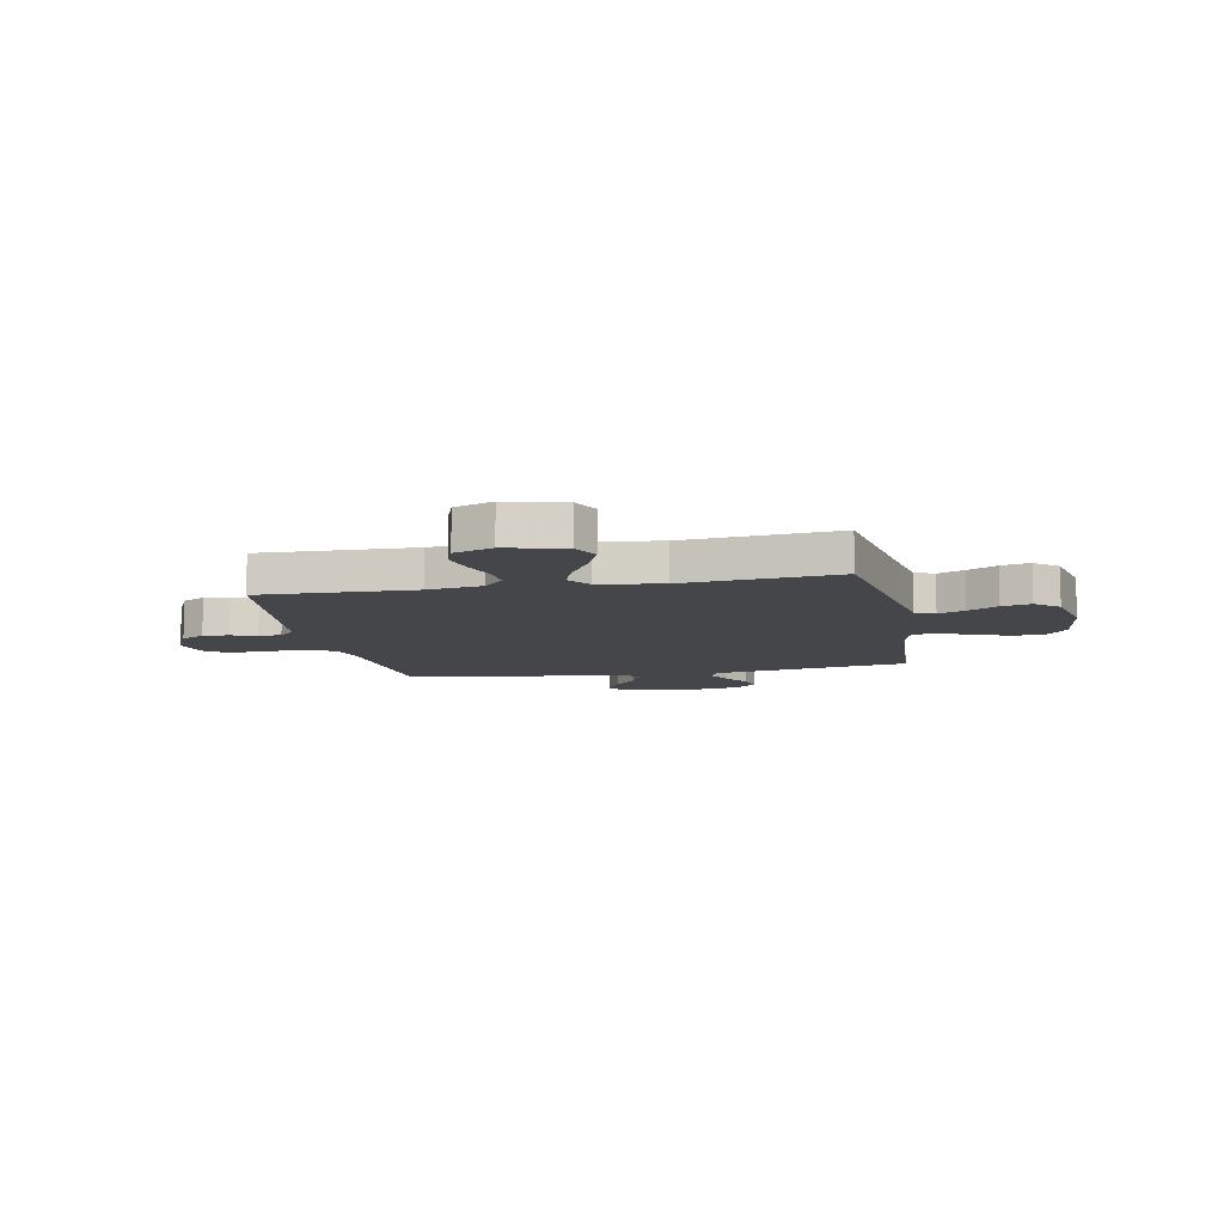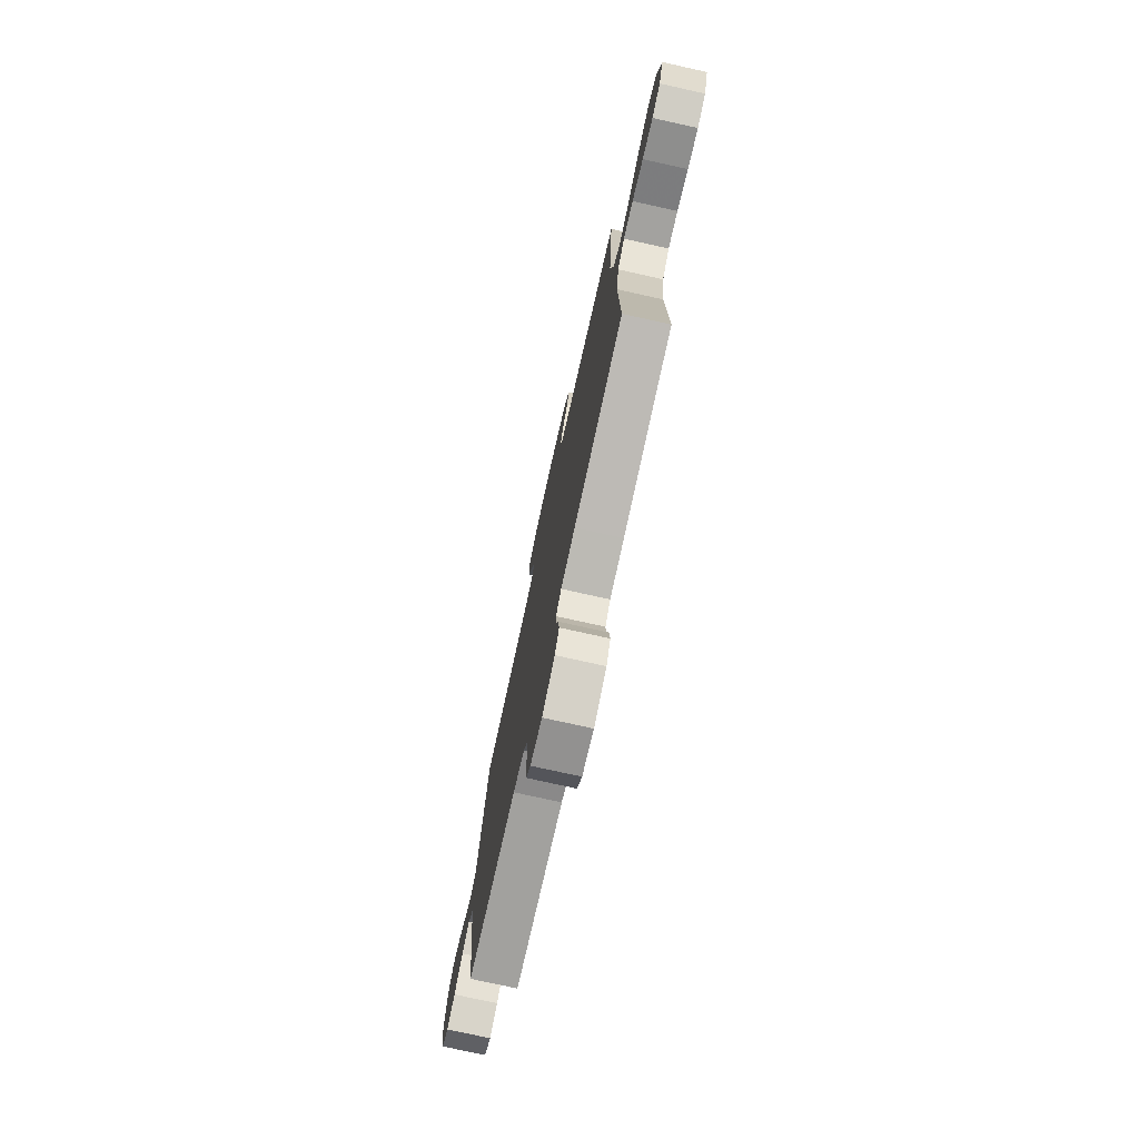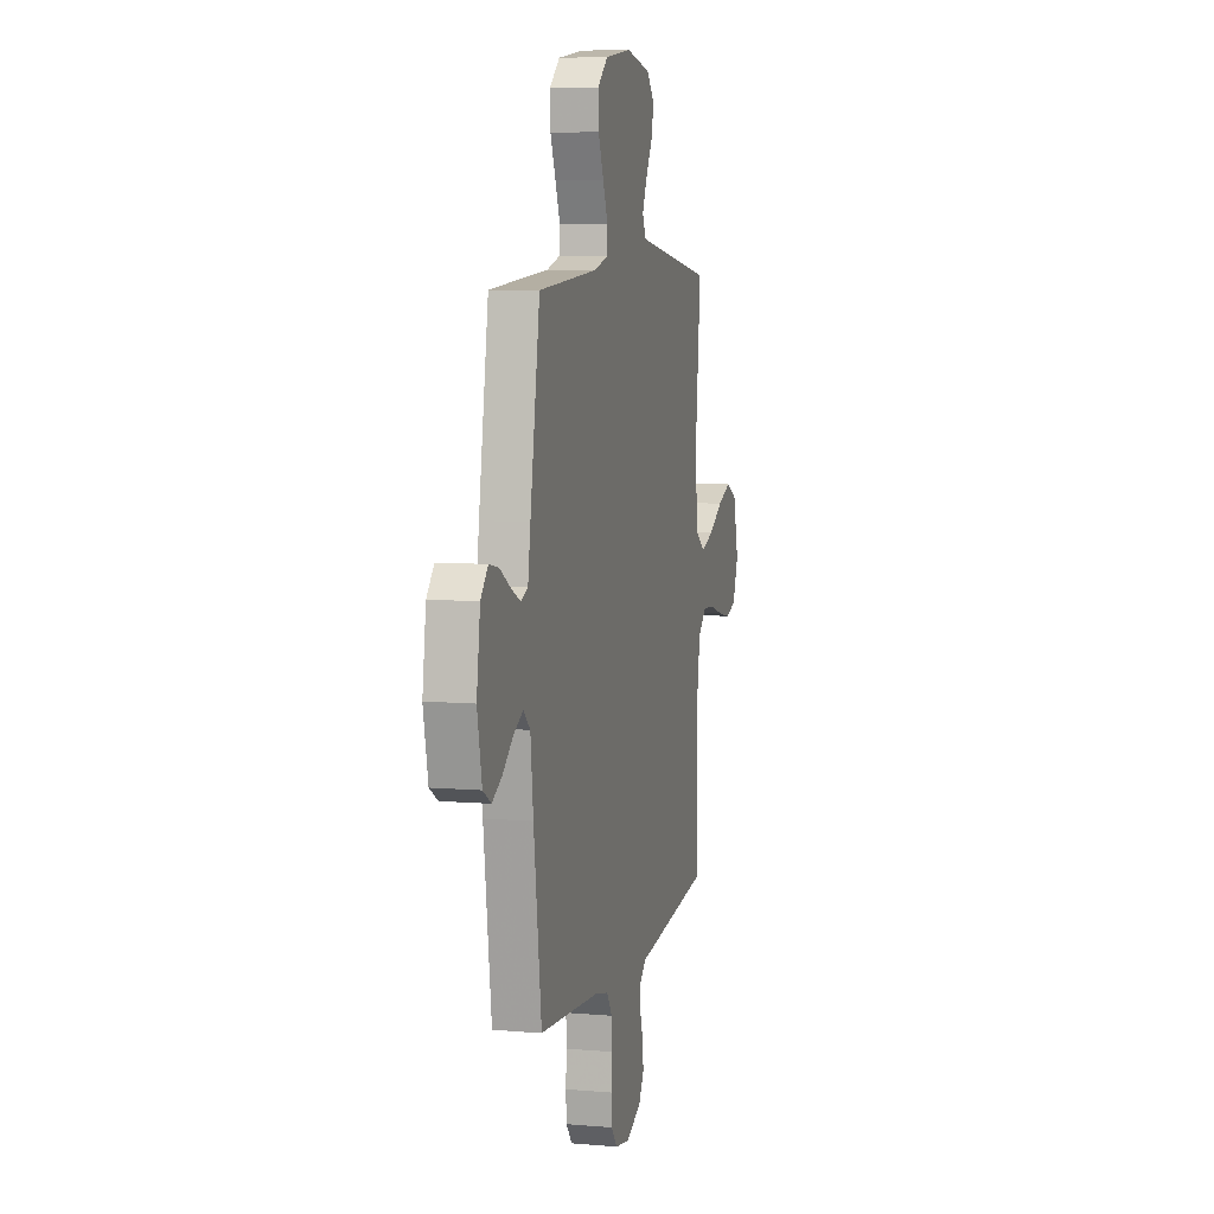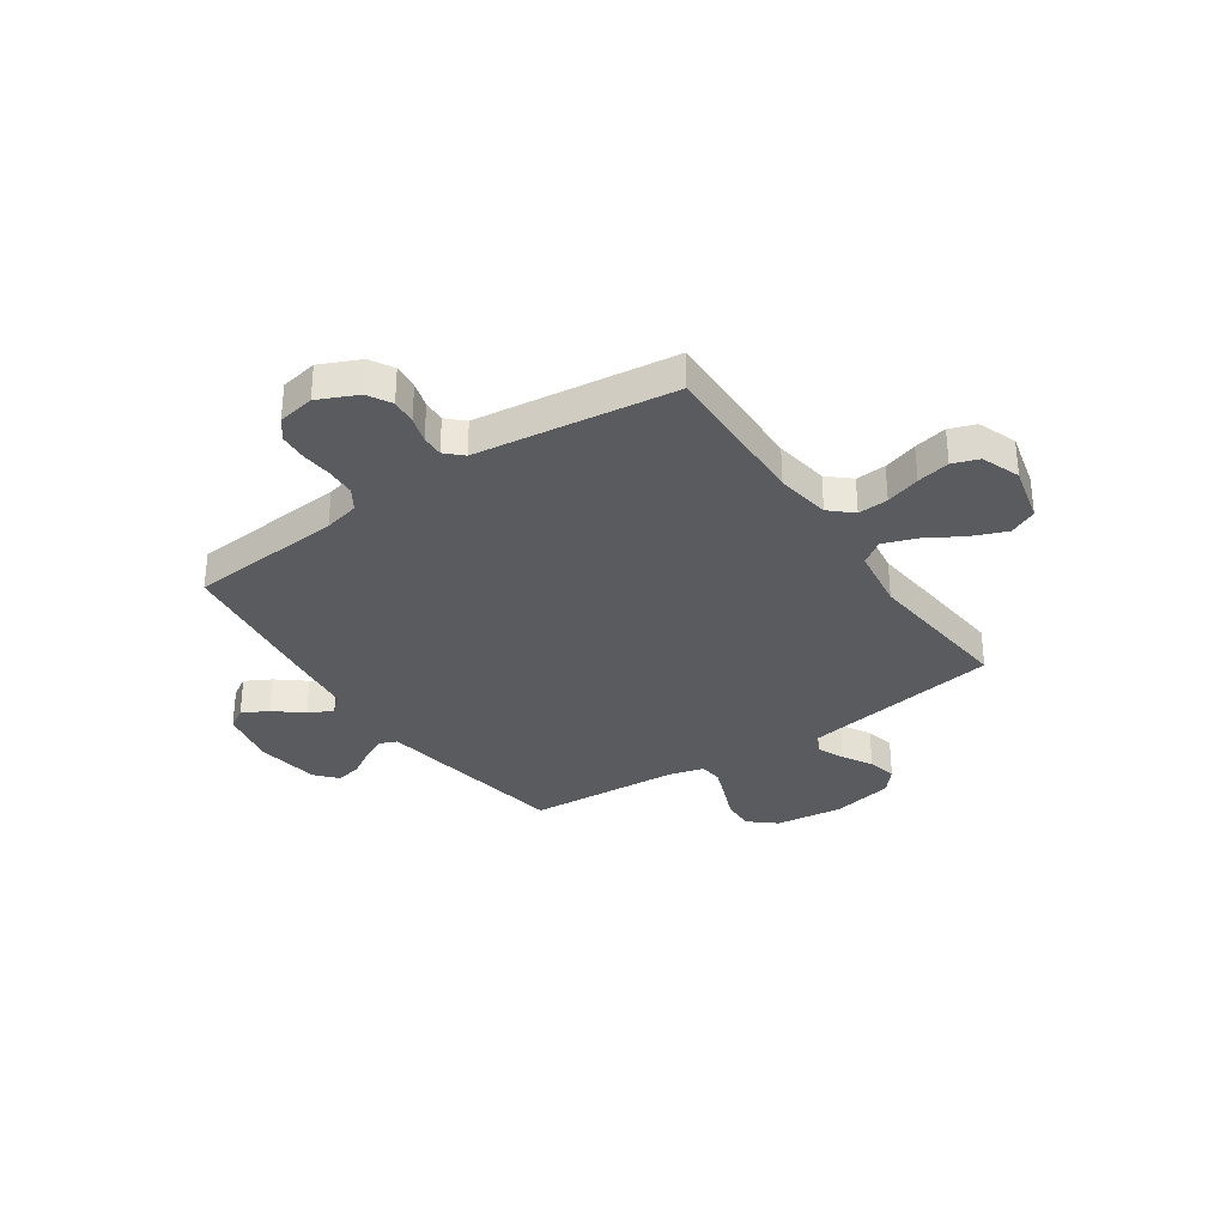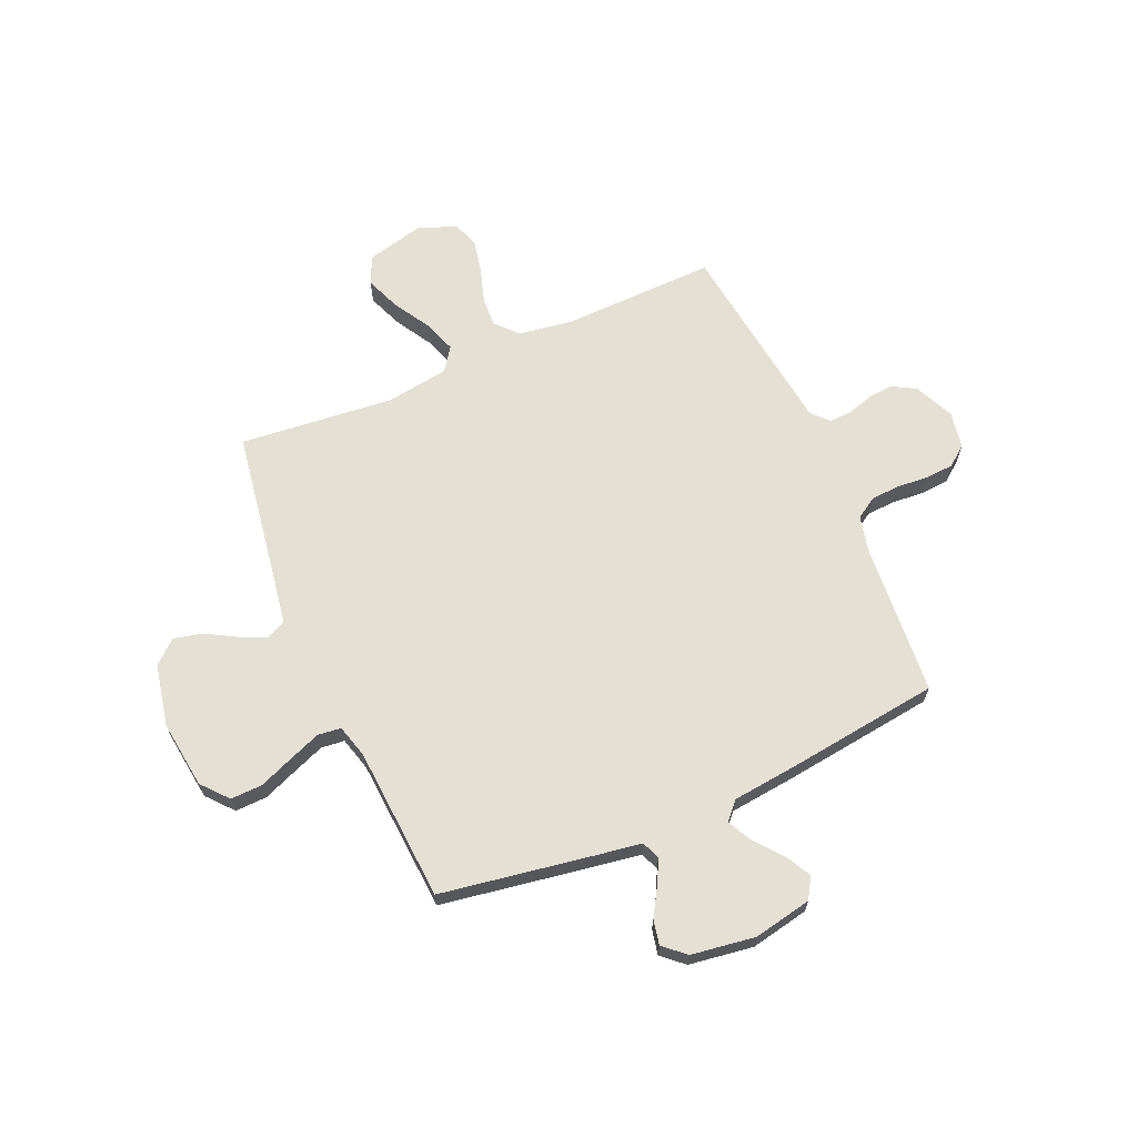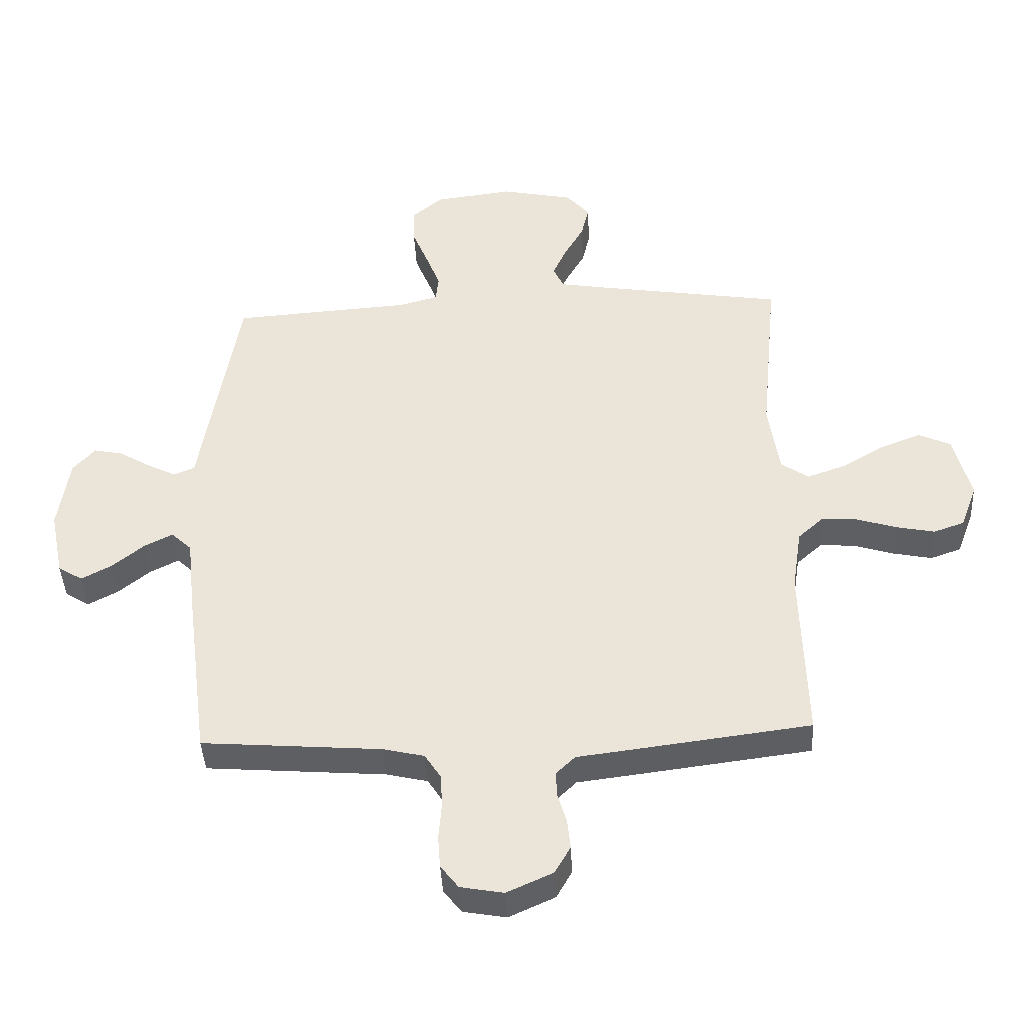
<metadata>
{"format":"obj","ext":"obj","renderer":"f3d","projection":"perspective","resolution":1024,"background":"white","views":[{"elev":-9.4,"azim":-78.8,"up":"+Y"},{"elev":-76.4,"azim":-102.5,"up":"+Z"},{"elev":7.5,"azim":103.9,"up":"+Z"},{"elev":-32.5,"azim":-145.6,"up":"+Y"},{"elev":65.9,"azim":66.5,"up":"+Y"},{"elev":-41.7,"azim":-177.2,"up":"+Z"}]}
</metadata>
<code>
v -0.5 0.07 0.5
v -0.2 0.07 0.547
v -0.109 0.07 0.562
v -0.091 0.07 0.6
v -0.114 0.07 0.652
v -0.147 0.07 0.71
v -0.16 0.07 0.766
v -0.121 0.07 0.811
v 0 0.07 0.836
v 0.132 0.07 0.819
v 0.183 0.07 0.775
v 0.181 0.07 0.713
v 0.154 0.07 0.646
v 0.13 0.07 0.584
v 0.135 0.07 0.539
v 0.2 0.07 0.521
v 0.5 0.07 0.5
v 0.549 0.07 0.2
v 0.562 0.07 0.116
v 0.597 0.07 0.101
v 0.645 0.07 0.125
v 0.698 0.07 0.157
v 0.747 0.07 0.167
v 0.784 0.07 0.125
v 0.802 0.07 0
v 0.779 0.07 -0.113
v 0.738 0.07 -0.138
v 0.688 0.07 -0.111
v 0.634 0.07 -0.067
v 0.587 0.07 -0.043
v 0.553 0.07 -0.075
v 0.539 0.07 -0.2
v 0.5 0.07 -0.5
v 0.2 0.07 -0.523
v 0.131 0.07 -0.539
v 0.104 0.07 -0.581
v 0.101 0.07 -0.637
v 0.106 0.07 -0.698
v 0.102 0.07 -0.753
v 0.072 0.07 -0.792
v 0 0.07 -0.805
v -0.077 0.07 -0.77
v -0.103 0.07 -0.724
v -0.098 0.07 -0.674
v -0.083 0.07 -0.624
v -0.081 0.07 -0.581
v -0.113 0.07 -0.55
v -0.2 0.07 -0.539
v -0.5 0.07 -0.5
v -0.492 0.07 -0.2
v -0.508 0.07 -0.094
v -0.551 0.07 -0.055
v -0.61 0.07 -0.059
v -0.677 0.07 -0.08
v -0.741 0.07 -0.093
v -0.792 0.07 -0.075
v -0.82 0.07 0
v -0.792 0.07 0.112
v -0.738 0.07 0.137
v -0.67 0.07 0.11
v -0.599 0.07 0.068
v -0.535 0.07 0.045
v -0.489 0.07 0.077
v -0.471 0.07 0.2
v -0.5 0 0.5
v -0.2 0 0.547
v -0.109 0 0.562
v -0.091 0 0.6
v -0.114 0 0.652
v -0.147 0 0.71
v -0.16 0 0.766
v -0.121 0 0.811
v 0 0 0.836
v 0.132 0 0.819
v 0.183 0 0.775
v 0.181 0 0.713
v 0.154 0 0.646
v 0.13 0 0.584
v 0.135 0 0.539
v 0.2 0 0.521
v 0.5 0 0.5
v 0.549 0 0.2
v 0.562 0 0.116
v 0.597 0 0.101
v 0.645 0 0.125
v 0.698 0 0.157
v 0.747 0 0.167
v 0.784 0 0.125
v 0.802 0 0
v 0.779 0 -0.113
v 0.738 0 -0.138
v 0.688 0 -0.111
v 0.634 0 -0.067
v 0.587 0 -0.043
v 0.553 0 -0.075
v 0.539 0 -0.2
v 0.5 0 -0.5
v 0.2 0 -0.523
v 0.131 0 -0.539
v 0.104 0 -0.581
v 0.101 0 -0.637
v 0.106 0 -0.698
v 0.102 0 -0.753
v 0.072 0 -0.792
v 0 0 -0.805
v -0.077 0 -0.77
v -0.103 0 -0.724
v -0.098 0 -0.674
v -0.083 0 -0.624
v -0.081 0 -0.581
v -0.113 0 -0.55
v -0.2 0 -0.539
v -0.5 0 -0.5
v -0.492 0 -0.2
v -0.508 0 -0.094
v -0.551 0 -0.055
v -0.61 0 -0.059
v -0.677 0 -0.08
v -0.741 0 -0.093
v -0.792 0 -0.075
v -0.82 0 0
v -0.792 0 0.112
v -0.738 0 0.137
v -0.67 0 0.11
v -0.599 0 0.068
v -0.535 0 0.045
v -0.489 0 0.077
v -0.471 0 0.2
f 59 60 61
f 58 59 61
f 57 58 61
f 56 57 61
f 55 56 61
f 54 55 61
f 53 54 61
f 52 53 61 62
f 51 52 62 63
f 47 48 49 50
f 51 63 64
f 50 51 64
f 47 50 64
f 43 44 45
f 42 43 45
f 41 42 45
f 40 41 45
f 39 40 45
f 38 39 45
f 37 38 45
f 36 37 45 46
f 64 1 2
f 47 64 2
f 46 47 2
f 36 46 2
f 35 36 2
f 31 32 33 34
f 27 28 29
f 26 27 29
f 25 26 29
f 24 25 29
f 23 24 29
f 22 23 29
f 21 22 29
f 20 21 29 30
f 19 20 30 31
f 34 35 2
f 31 34 2
f 19 31 2
f 18 19 2
f 17 18 2
f 16 17 2
f 11 12 13
f 10 11 13
f 9 10 13
f 8 9 13
f 7 8 13
f 6 7 13
f 5 6 13
f 4 5 13 14
f 15 16 2 3
f 3 4 14 15
f 125 124 123
f 125 123 122
f 125 122 121
f 125 121 120
f 125 120 119
f 125 119 118
f 125 118 117
f 126 125 117 116
f 127 126 116 115
f 114 113 112 111
f 128 127 115
f 128 115 114
f 128 114 111
f 109 108 107
f 109 107 106
f 109 106 105
f 109 105 104
f 109 104 103
f 109 103 102
f 109 102 101
f 110 109 101 100
f 66 65 128
f 66 128 111
f 66 111 110
f 66 110 100
f 66 100 99
f 98 97 96 95
f 93 92 91
f 93 91 90
f 93 90 89
f 93 89 88
f 93 88 87
f 93 87 86
f 93 86 85
f 94 93 85 84
f 95 94 84 83
f 66 99 98
f 66 98 95
f 66 95 83
f 66 83 82
f 66 82 81
f 66 81 80
f 77 76 75
f 77 75 74
f 77 74 73
f 77 73 72
f 77 72 71
f 77 71 70
f 77 70 69
f 78 77 69 68
f 67 66 80 79
f 79 78 68 67
f 1 65 66 2
f 2 66 67 3
f 3 67 68 4
f 4 68 69 5
f 5 69 70 6
f 6 70 71 7
f 7 71 72 8
f 8 72 73 9
f 9 73 74 10
f 10 74 75 11
f 11 75 76 12
f 12 76 77 13
f 13 77 78 14
f 14 78 79 15
f 15 79 80 16
f 16 80 81 17
f 17 81 82 18
f 18 82 83 19
f 19 83 84 20
f 20 84 85 21
f 21 85 86 22
f 22 86 87 23
f 23 87 88 24
f 24 88 89 25
f 25 89 90 26
f 26 90 91 27
f 27 91 92 28
f 28 92 93 29
f 29 93 94 30
f 30 94 95 31
f 31 95 96 32
f 32 96 97 33
f 33 97 98 34
f 34 98 99 35
f 35 99 100 36
f 36 100 101 37
f 37 101 102 38
f 38 102 103 39
f 39 103 104 40
f 40 104 105 41
f 41 105 106 42
f 42 106 107 43
f 43 107 108 44
f 44 108 109 45
f 45 109 110 46
f 46 110 111 47
f 47 111 112 48
f 48 112 113 49
f 49 113 114 50
f 50 114 115 51
f 51 115 116 52
f 52 116 117 53
f 53 117 118 54
f 54 118 119 55
f 55 119 120 56
f 56 120 121 57
f 57 121 122 58
f 58 122 123 59
f 59 123 124 60
f 60 124 125 61
f 61 125 126 62
f 62 126 127 63
f 63 127 128 64
f 64 128 65 1

</code>
